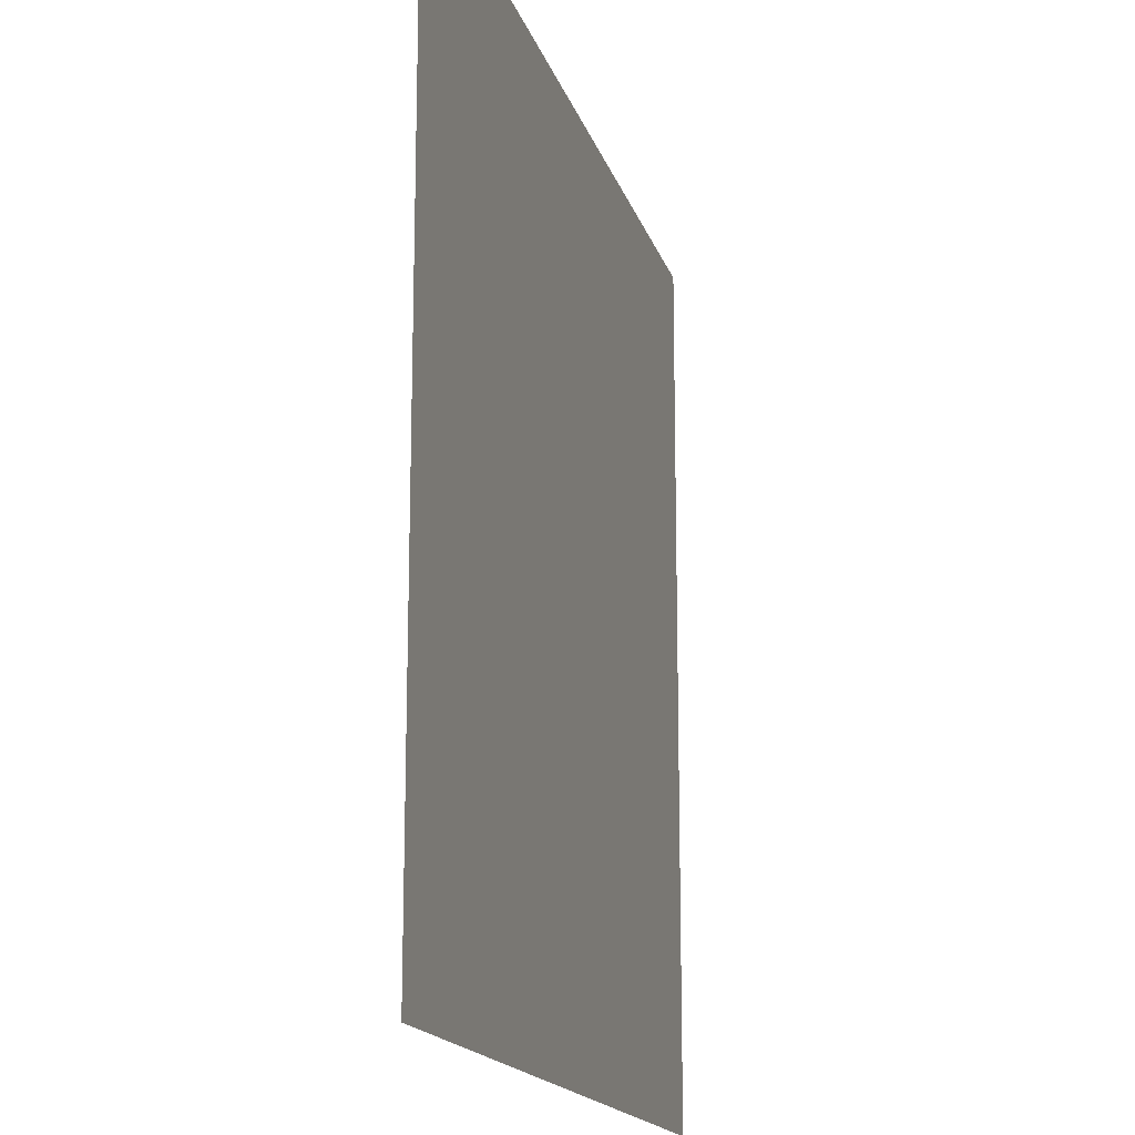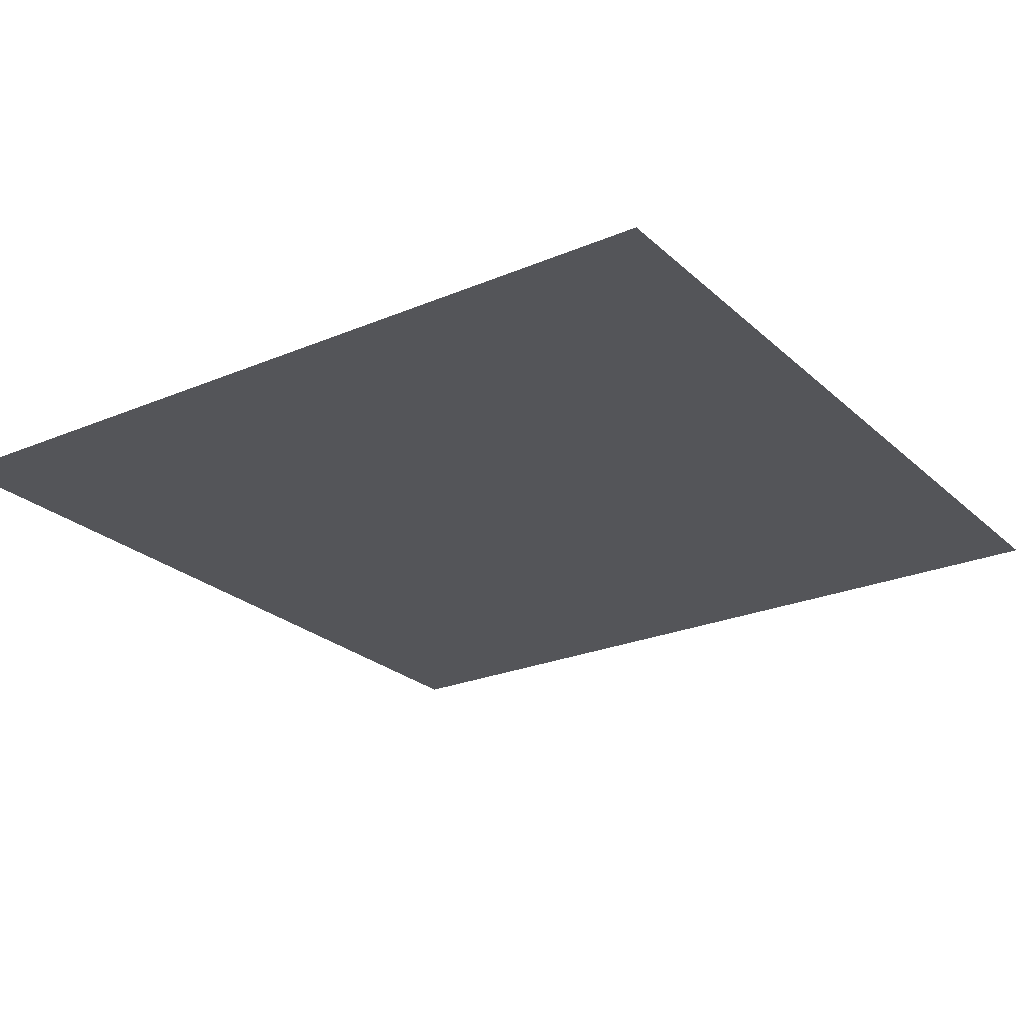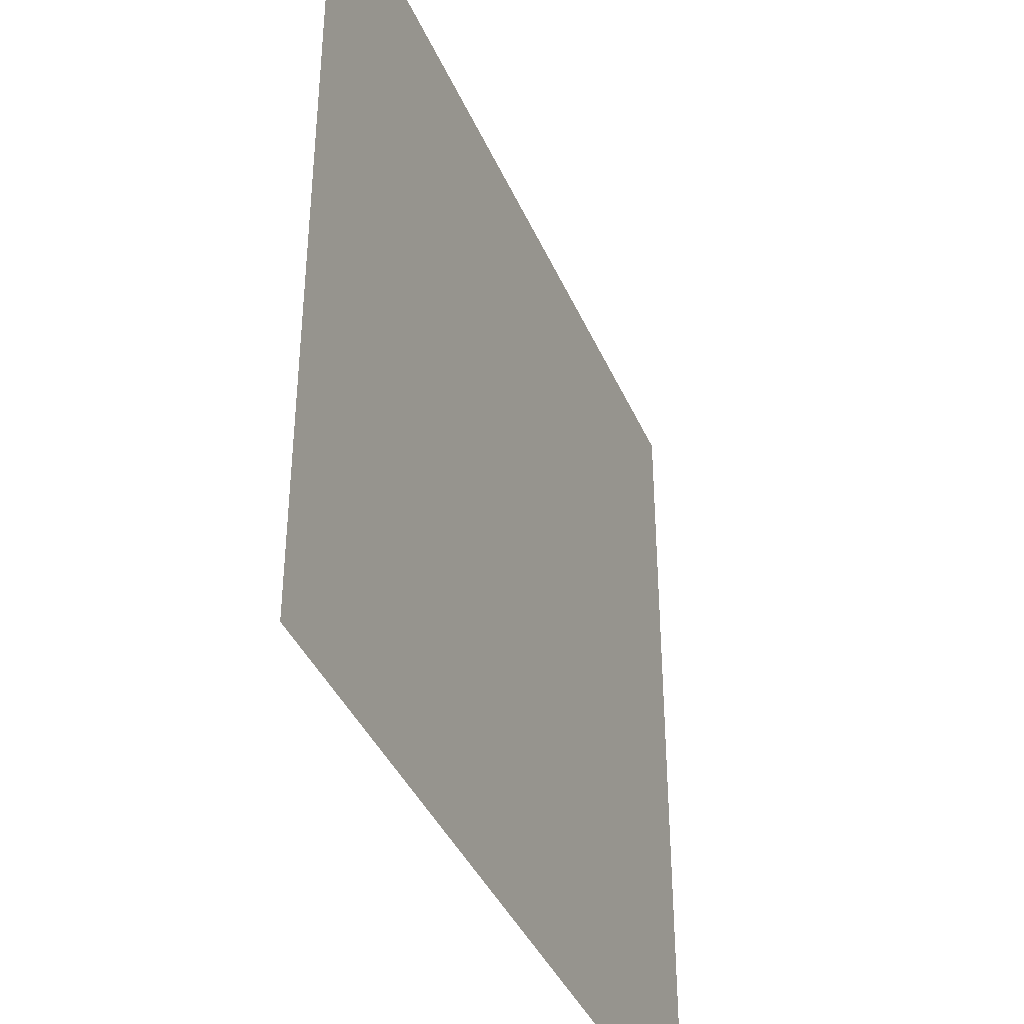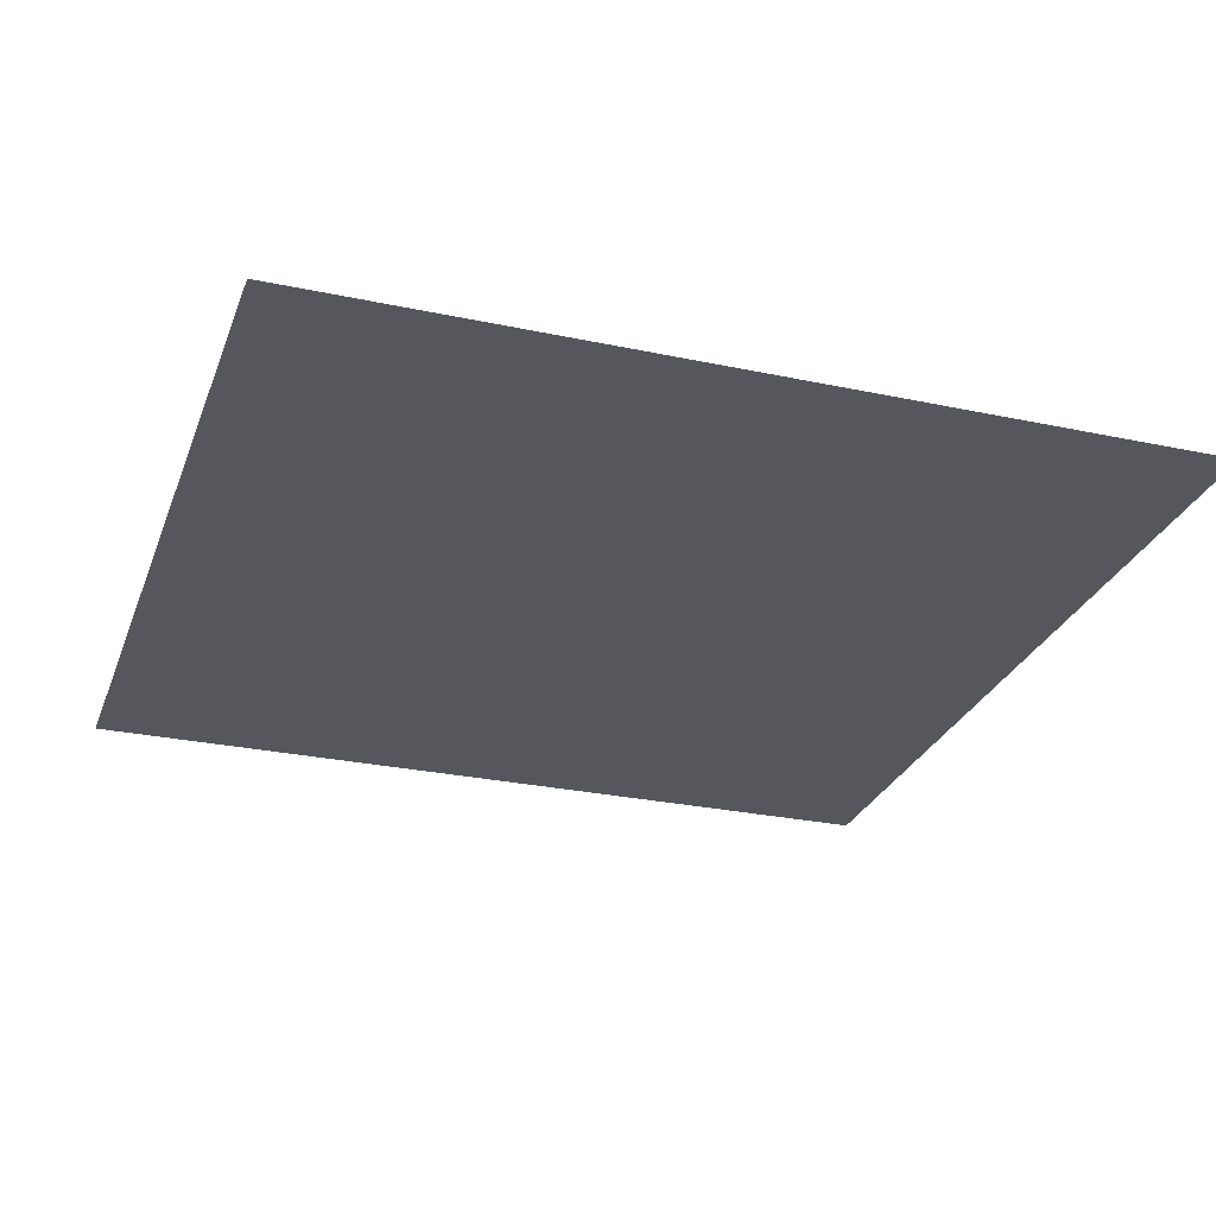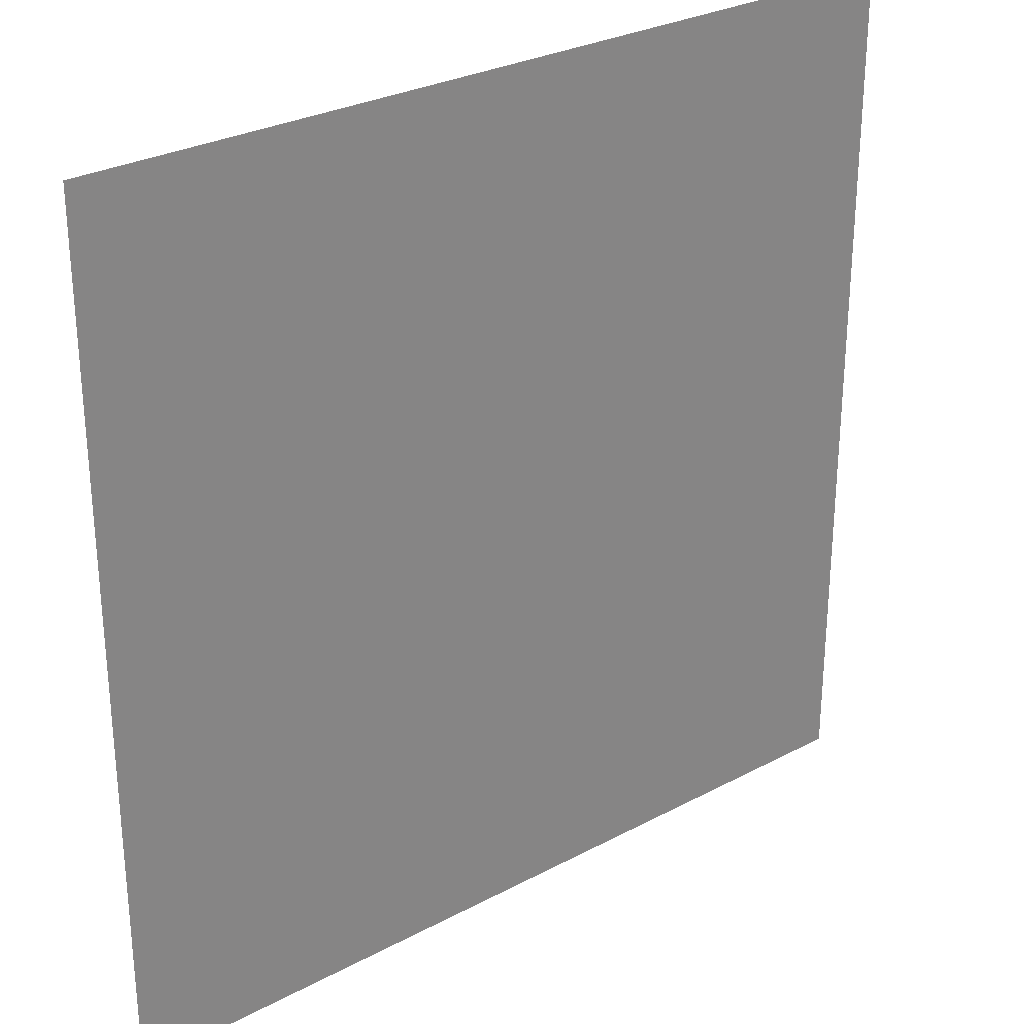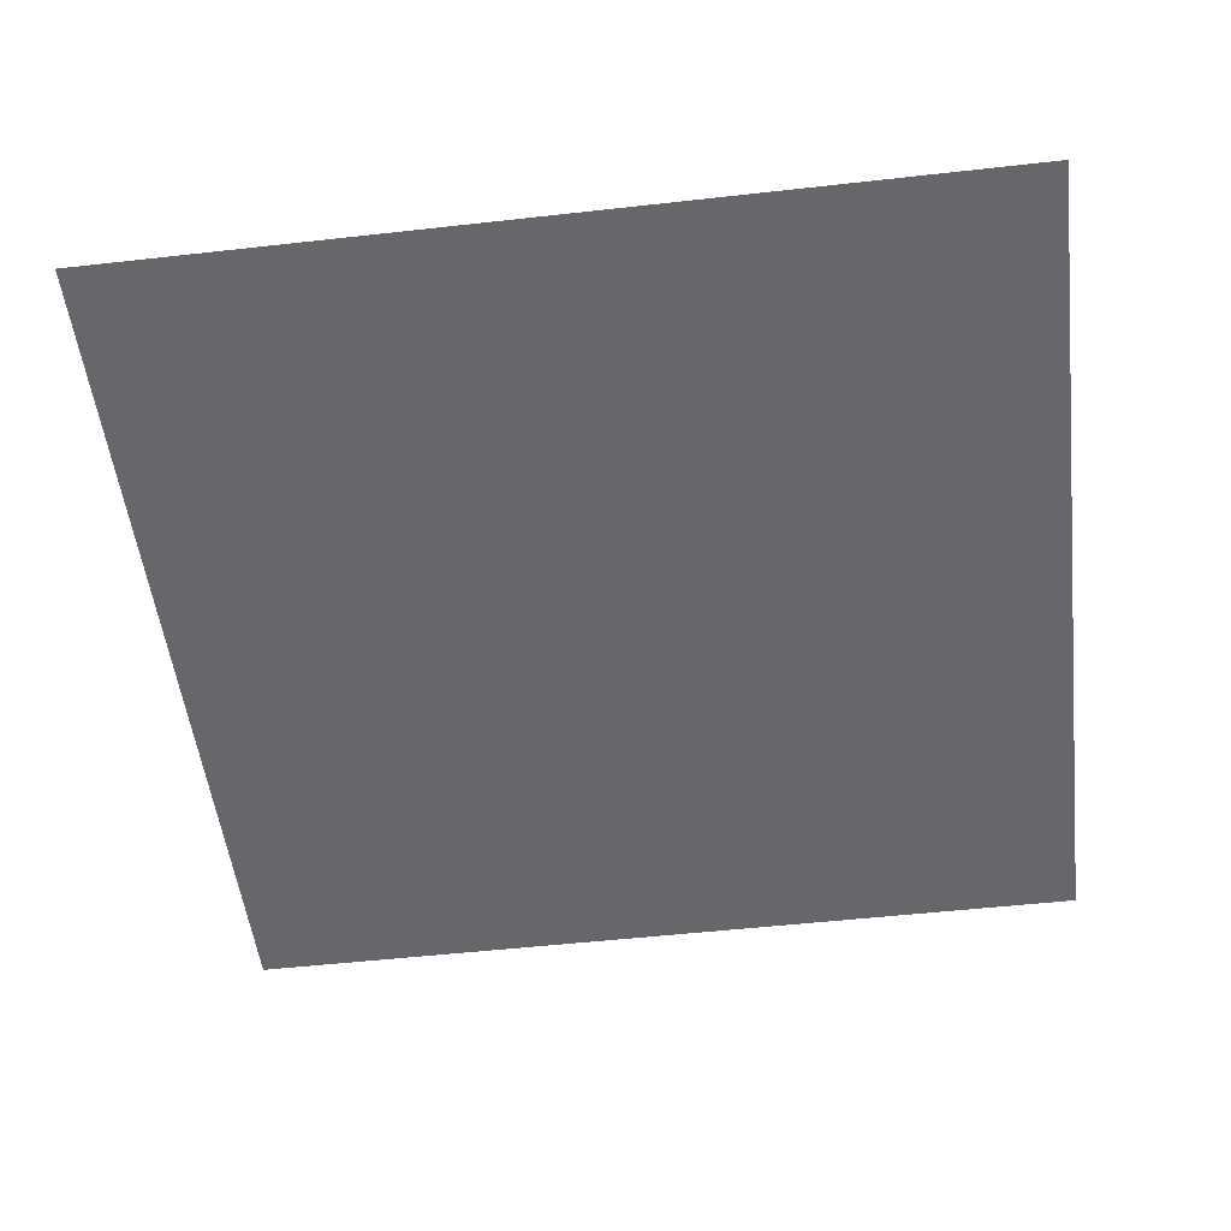
<metadata>
{"format":"obj","ext":"obj","renderer":"f3d","projection":"perspective","resolution":1024,"background":"white","views":[{"elev":-16.4,"azim":-75.5,"up":"+Z"},{"elev":-24.6,"azim":34.7,"up":"+Y"},{"elev":-39.7,"azim":112.0,"up":"+Z"},{"elev":-27.6,"azim":-18.1,"up":"+Y"},{"elev":28.7,"azim":141.5,"up":"+Z"},{"elev":-52.1,"azim":-173.1,"up":"+Y"}]}
</metadata>
<code>
o ObPlane.005_Cube.017
v 0.5 0.4 -0.5
v -0.5 0.4 -0.5
v 0.5 0.4 0.5
v -0.5 0.4 0.5
v 0.25 0.4 -0.5
v 0 0.4 -0.5
v -0.25 0.4 -0.5
v 0.5 0.4 0.25
v 0.5 0.4 0
v 0.5 0.4 -0.25
v -0.25 0.4 0.5
v 0 0.4 0.5
v 0.25 0.4 0.5
v -0.5 0.4 -0.25
v -0.5 0.4 0
v -0.5 0.4 0.25
v -0.25 0.4 0.25
v -0.25 0.4 0
v -0.25 0.4 -0.25
v 0 0.4 0.25
v 0 0.4 0
v 0 0.4 -0.25
v 0.25 0.4 0.25
v 0.25 0.4 0
v 0.25 0.4 -0.25
f 25 10 1 5
f 14 19 7 2
f 19 22 6 7
f 22 25 5 6
f 4 11 17 16
f 16 17 18 15
f 15 18 19 14
f 11 12 20 17
f 17 20 21 18
f 18 21 22 19
f 12 13 23 20
f 20 23 24 21
f 21 24 25 22
f 13 3 8 23
f 23 8 9 24
f 24 9 10 25

</code>
